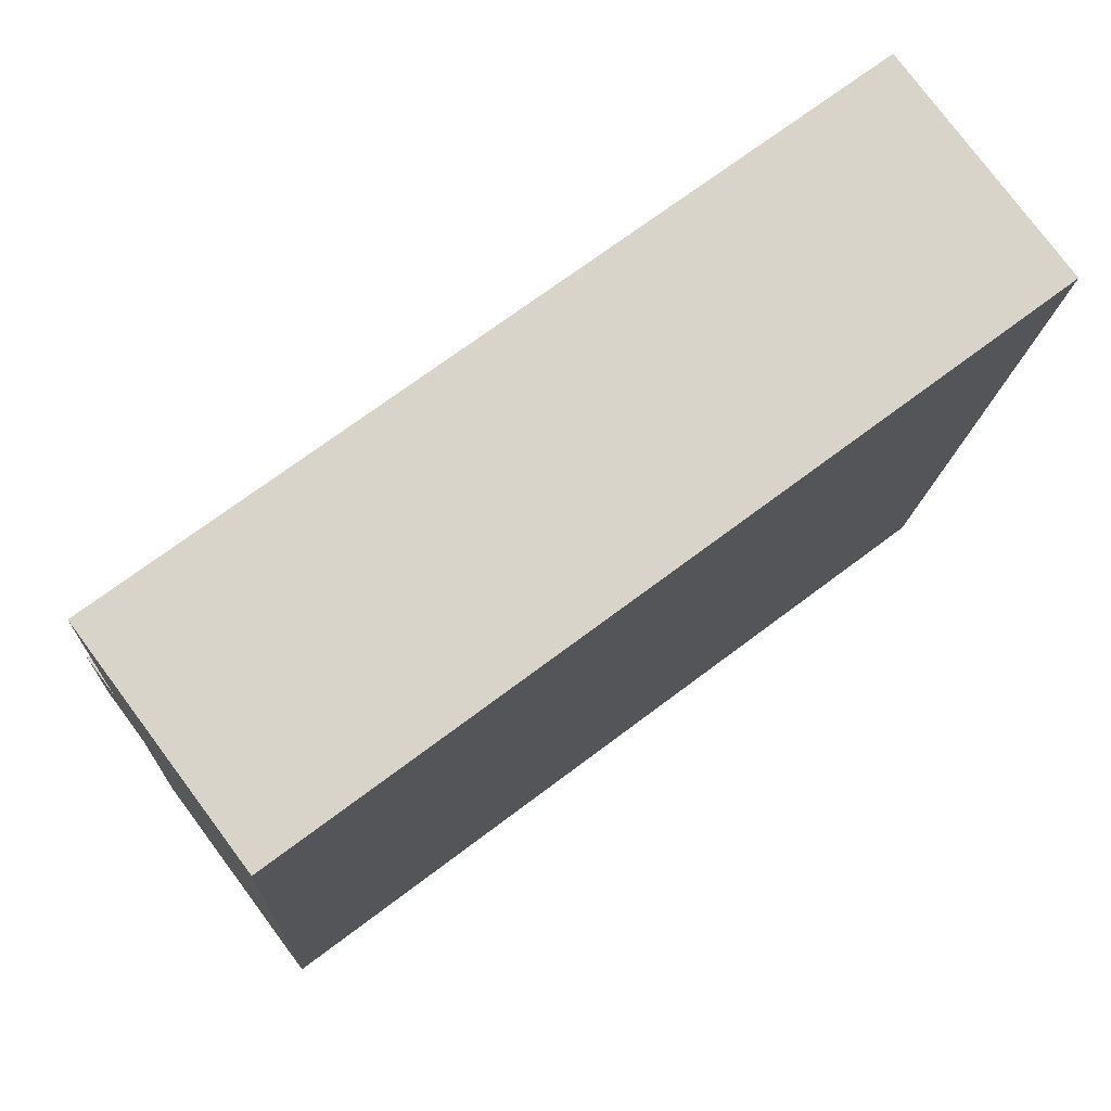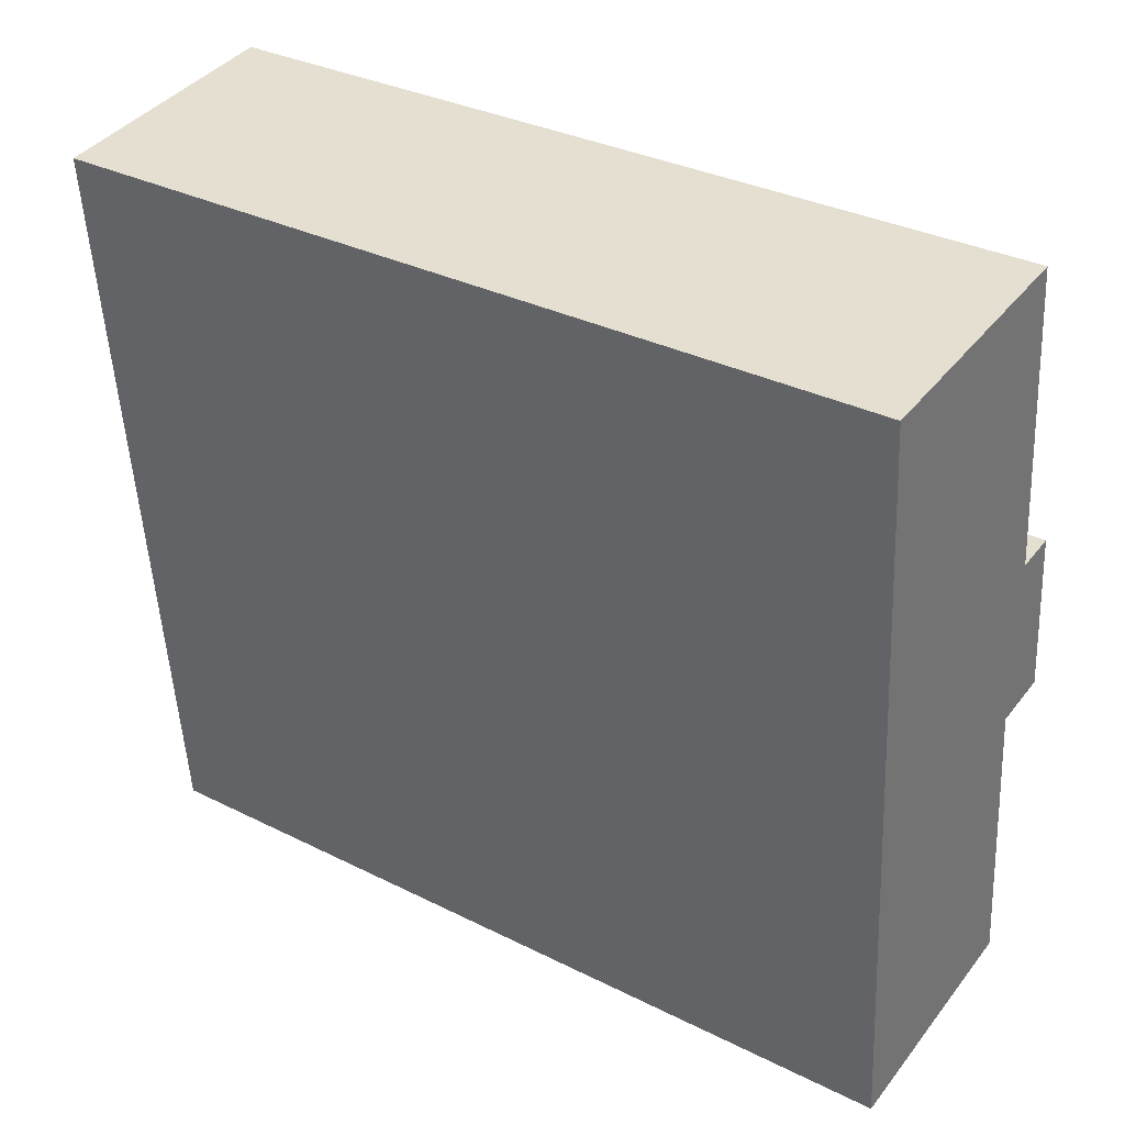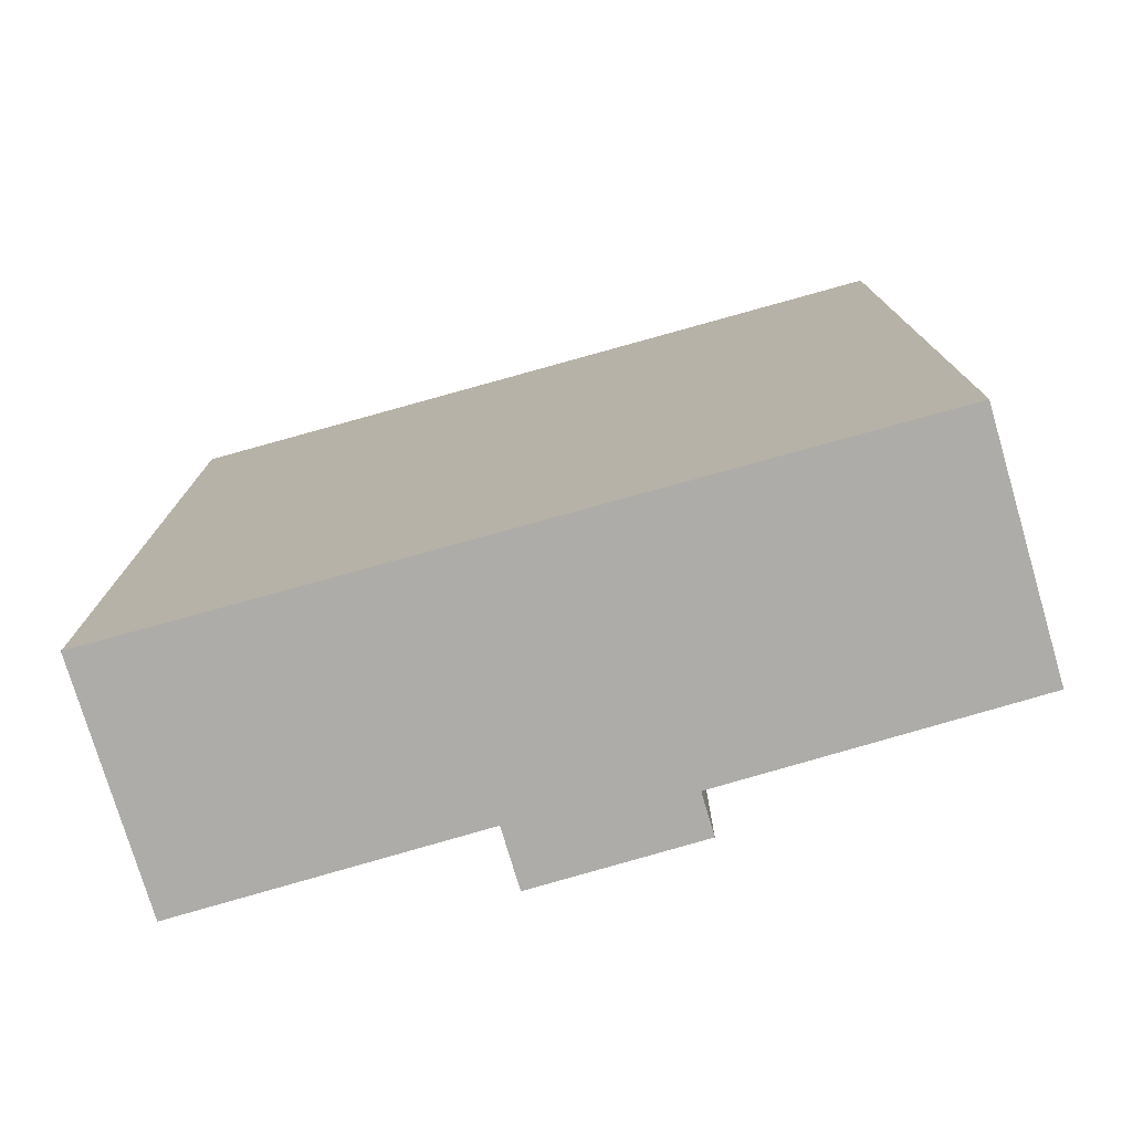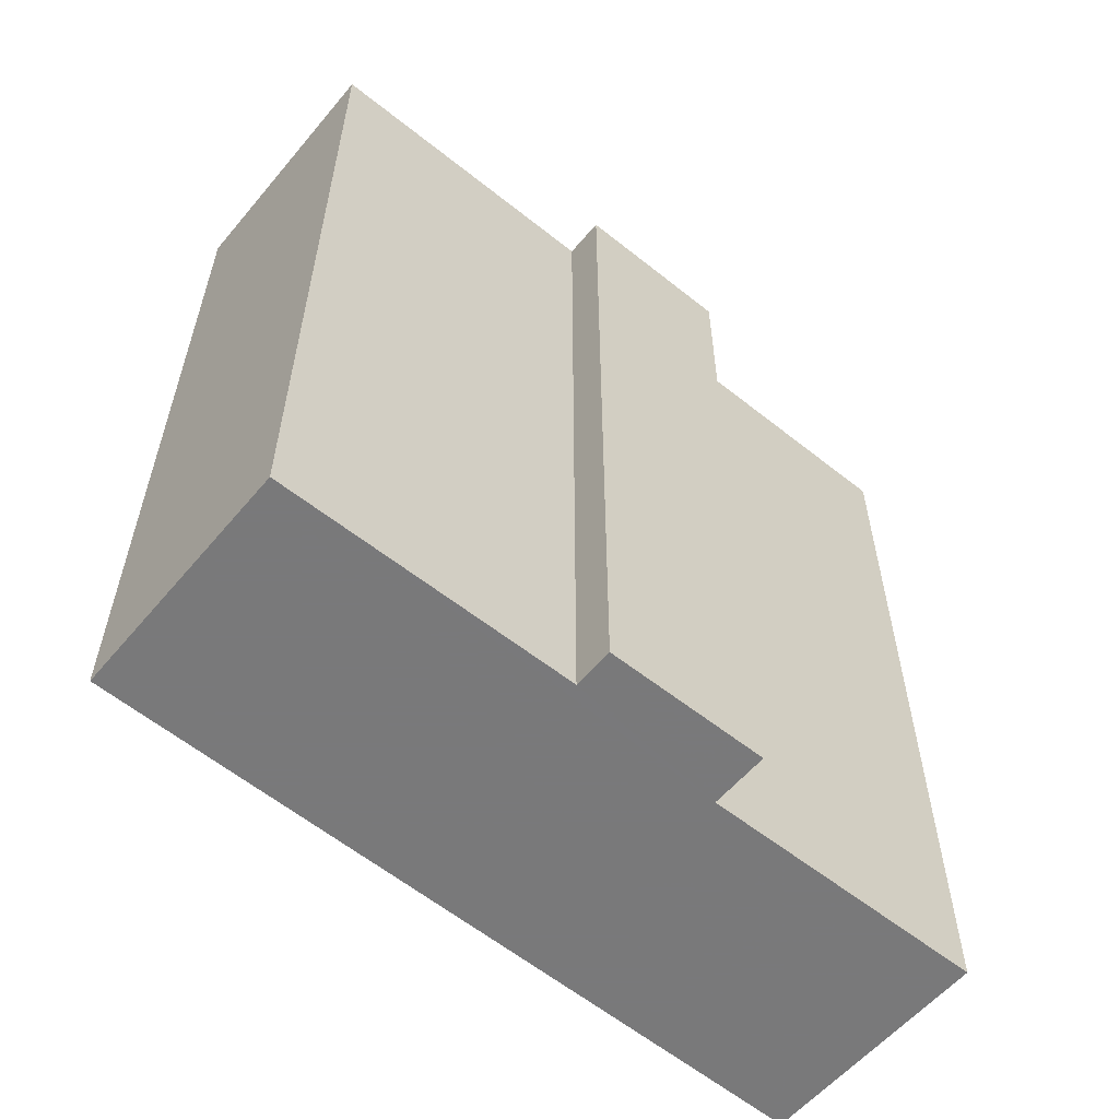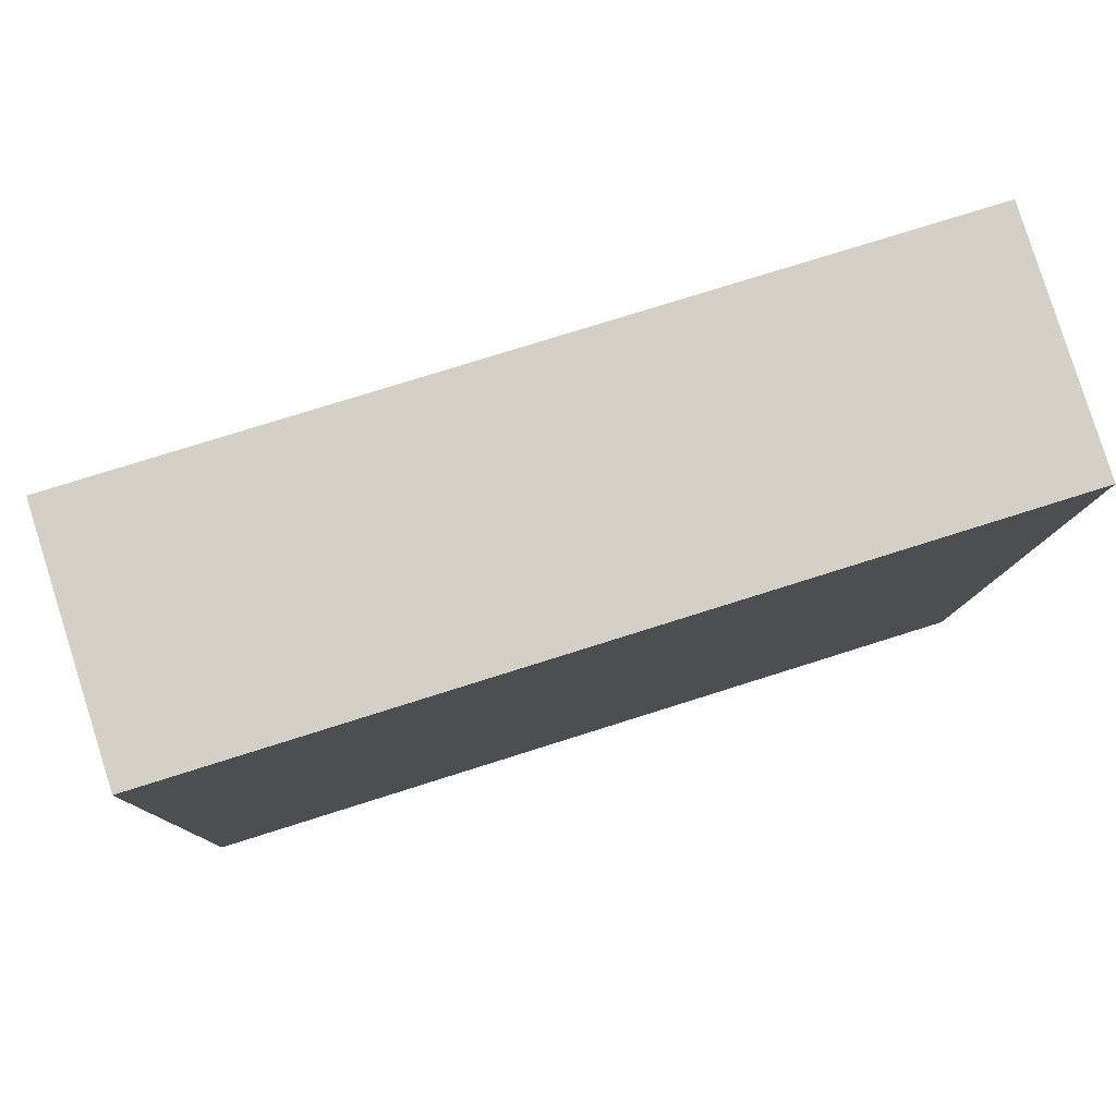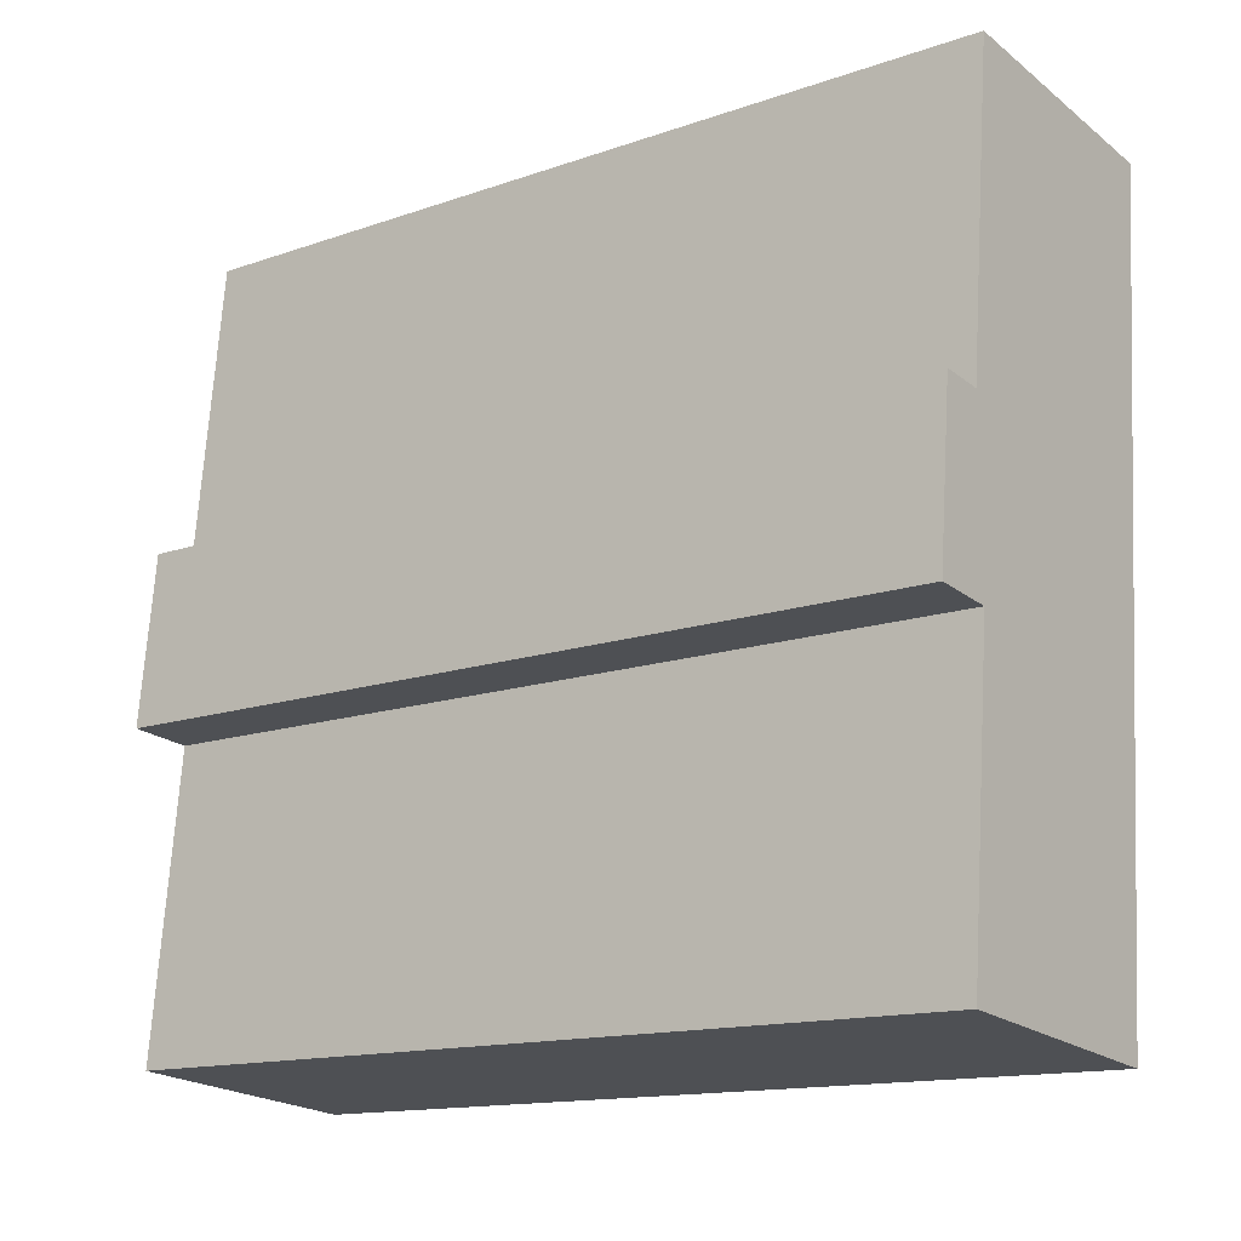
<metadata>
{"format":"obj","ext":"obj","renderer":"f3d","projection":"perspective","resolution":1024,"background":"white","views":[{"elev":71.1,"azim":-127.0,"up":"+Z"},{"elev":33.3,"azim":-55.6,"up":"+Z"},{"elev":-76.7,"azim":-79.4,"up":"+Y"},{"elev":-57.8,"azim":44.5,"up":"+Y"},{"elev":75.5,"azim":-107.6,"up":"+Z"},{"elev":-14.3,"azim":127.3,"up":"+Z"}]}
</metadata>
<code>
v -5.71 0.2349 -5.844
v -5.721 0.2349 -5.706
v -5.677 0.2349 -5.701
v -5.672 0.2349 -5.786
v -5.671 0.2349 -5.756
v -5.666 0.2349 -5.839
v -5.664 0.2349 -5.755
v -5.661 0.2349 -5.785
v -5.677 0.08473 -5.701
v -5.721 0.08473 -5.706
v -5.71 0.08473 -5.844
v -5.672 0.08473 -5.786
v -5.671 0.08473 -5.756
v -5.666 0.08473 -5.839
v -5.664 0.08473 -5.755
v -5.661 0.08473 -5.785
v -5.664 0.08473 -5.755
v -5.661 0.08473 -5.785
v -5.661 0.2349 -5.785
v -5.664 0.2349 -5.755
v -5.671 0.08473 -5.756
v -5.664 0.08473 -5.755
v -5.664 0.2349 -5.755
v -5.671 0.2349 -5.756
v -5.677 0.08473 -5.701
v -5.671 0.08473 -5.756
v -5.671 0.2349 -5.756
v -5.677 0.2349 -5.701
v -5.721 0.08473 -5.706
v -5.677 0.08473 -5.701
v -5.677 0.2349 -5.701
v -5.721 0.2349 -5.706
v -5.71 0.08473 -5.844
v -5.721 0.08473 -5.706
v -5.721 0.2349 -5.706
v -5.71 0.2349 -5.844
v -5.666 0.08473 -5.839
v -5.71 0.08473 -5.844
v -5.71 0.2349 -5.844
v -5.666 0.2349 -5.839
v -5.672 0.08473 -5.786
v -5.666 0.08473 -5.839
v -5.666 0.2349 -5.839
v -5.672 0.2349 -5.786
v -5.661 0.08473 -5.785
v -5.672 0.08473 -5.786
v -5.672 0.2349 -5.786
v -5.661 0.2349 -5.785
f 1 2 3
f 1 3 4
f 4 3 5
f 6 1 4
f 4 5 7
f 8 4 7
f 9 10 11
f 12 9 11
f 13 9 12
f 14 12 11
f 15 13 12
f 16 15 12
f 17 18 19
f 17 19 20
f 21 22 23
f 21 23 24
f 25 26 27
f 25 27 28
f 29 30 31
f 29 31 32
f 33 34 35
f 33 35 36
f 37 38 39
f 37 39 40
f 41 42 43
f 41 43 44
f 45 46 47
f 45 47 48

</code>
